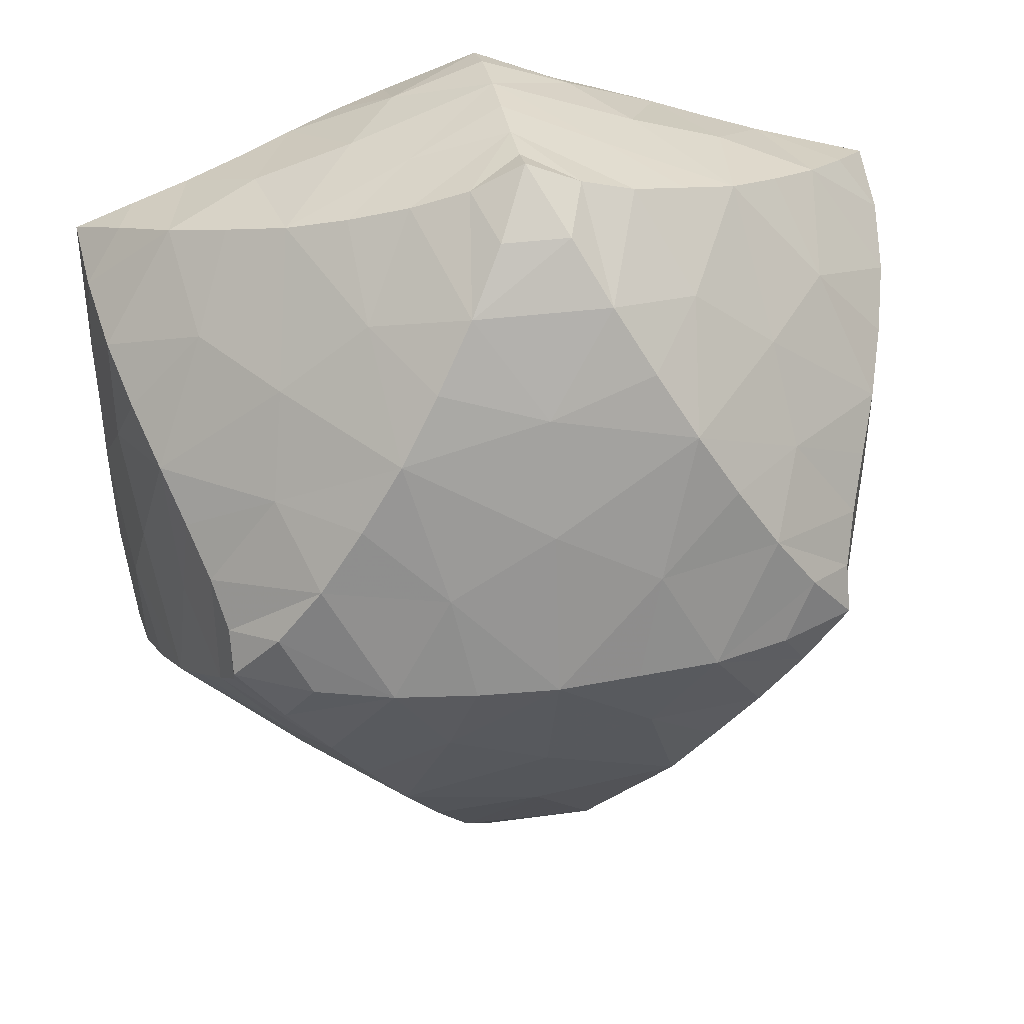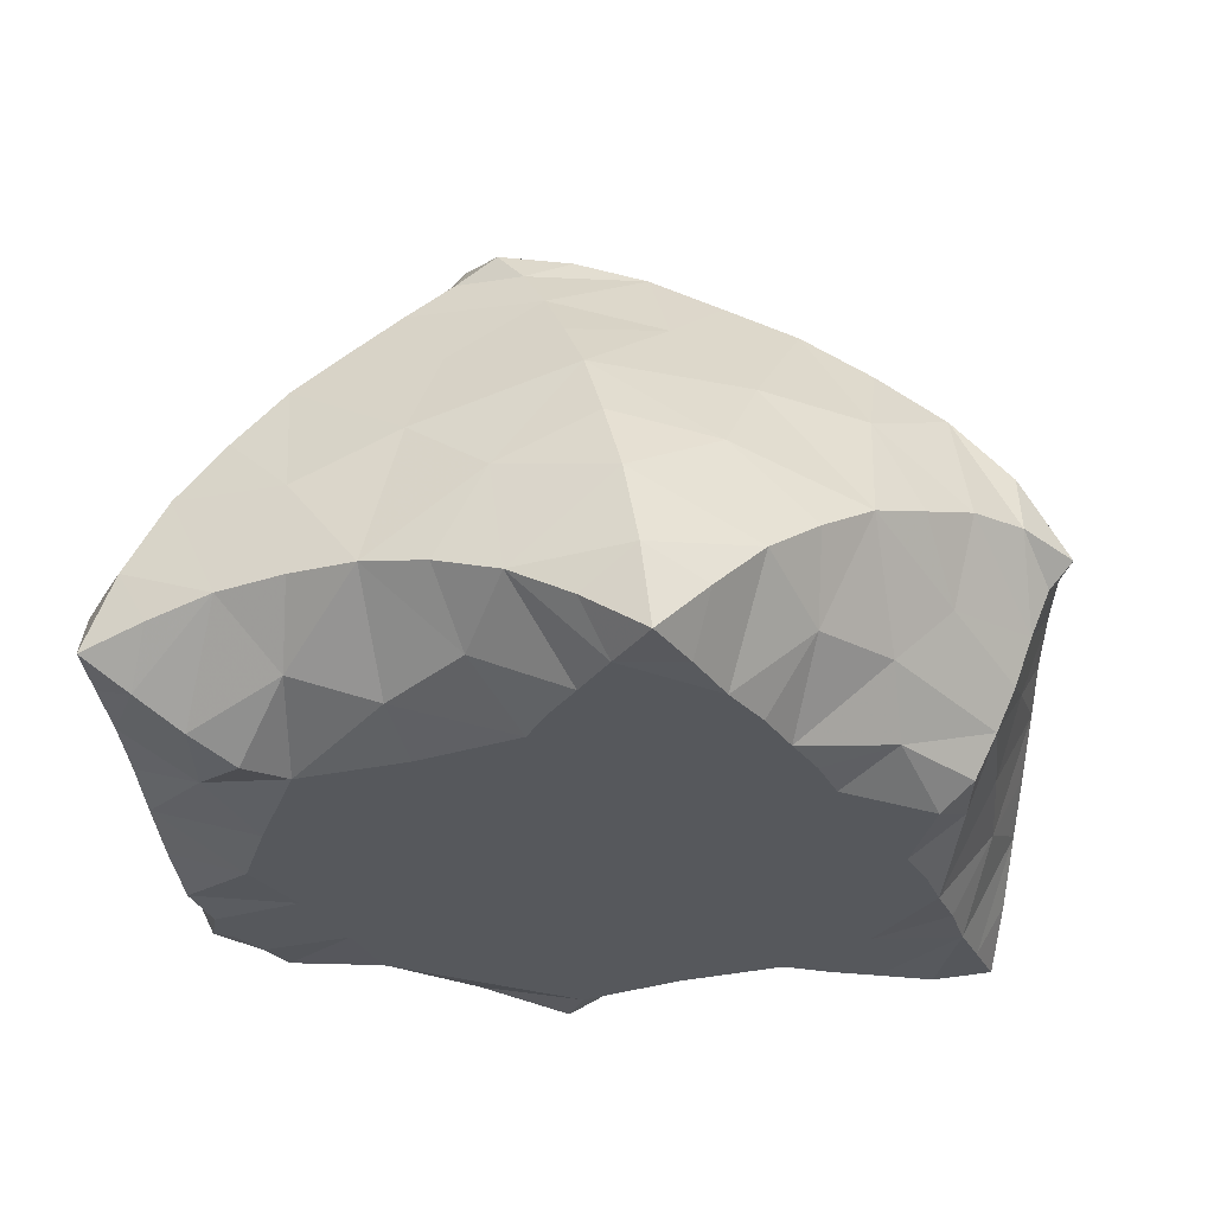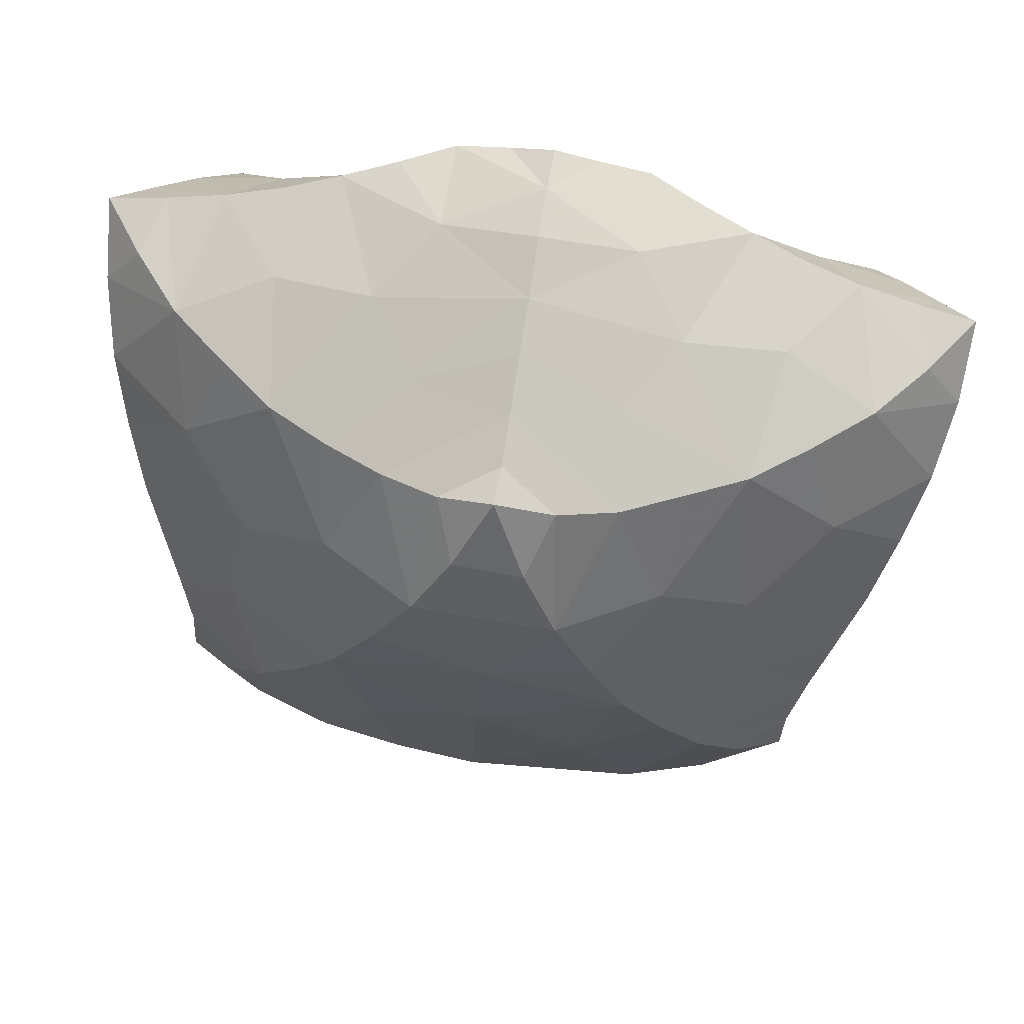
<metadata>
{"format":"obj","ext":"obj","renderer":"f3d","projection":"perspective","resolution":1024,"background":"white","views":[{"elev":32.9,"azim":170.1,"up":"+Z"},{"elev":-28.2,"azim":114.8,"up":"+Y"},{"elev":78.4,"azim":-170.8,"up":"+Z"}]}
</metadata>
<code>
v  0.005878  0  0.7454
v  0.8894  0.1595  0.5258
v  0.8339  0.005117  -0.5137
v  -0.8603  0.02467  -0.5138
v  -0.856  0.1488  0.5626
v  -0.6487  0.9468  -0.1216
v  0.6517  0.9322  -0.1346
v  0.4285  0  0.1081
v  -0.4385  0  0.02509
v  -0.0604  0  -0.5201
v  -0.00259  0.4404  -0.9725
v  0.01183  0.7263  0.863
v  0.7559  0.5876  -0.3571
v  0.8741  0.2222  -0.004665
v  0.7616  0.6727  0.2168
v  0.5776  0  -0.1692
v  0.5949  0  0.2695
v  -0.7533  0.6729  0.2403
v  -0.8758  0.2287  0.01725
v  -0.7599  0.5898  -0.3363
v  -0.5938  0  -0.1643
v  -0.5984  0  0.2789
v  -0.2918  0.9878  0.3669
v  0.004963  1.097  -0.1346
v  0.3004  0.9878  0.3597
v  0.2945  0.8496  -0.5747
v  -0.3004  0.8583  -0.5658
v  0.4444  0.3628  -0.7534
v  -0.007933  0.1342  -0.8065
v  0.3603  0  -0.5581
v  -0.3801  0  -0.5643
v  -0.4579  0.3786  -0.7493
v  -0.1898  0  -0.2225
v  -0.005792  0  0.06939
v  0.1843  0  -0.2175
v  0.1925  0  0.3654
v  -0.1892  0  0.3617
v  0.4157  0.09062  0.682
v  0.009959  0.3331  0.8648
v  0.47  0.573  0.6892
v  -0.451  0.5676  0.7033
v  -0.3899  0.08071  0.6878
v  0.6761  0.7903  -0.2434
v  0.8239  0.3202  -0.4588
v  0.8826  0.2211  0.2645
v  0.6809  0.8317  0.03672
v  0.4678  0  -0.04881
v  0.7444  0.04514  0.3922
v  -0.8286  0.4402  0.4195
v  -0.8748  0.1593  -0.2553
v  -0.6787  0.7937  -0.2245
v  -0.7179  0  -0.318
v  -0.4832  0  0.1684
v  -0.4633  1.007  0.111
v  0.3379  1.064  -0.1365
v  0.1457  0.8989  0.6234
v  0.4601  0.9377  -0.347
v  -0.1415  0.7028  -0.7978
v  0.2201  0.4501  -0.8596
v  -0.009884  0  -0.6909
v  0.5825  3e-06  -0.5351
v  -0.1784  0  -0.5724
v  -0.6737  0.2283  -0.6344
v  -0.2885  0  -0.07861
v  0.1868  0  0.07131
v  0.08325  0  -0.3759
v  0.2871  0  0.2091
v  -0.09058  0  0.5411
v  0.2009  0.01134  0.73
v  0.009987  0.5504  0.8515
v  0.6983  0.395  0.6167
v  -0.2163  0.6846  0.7705
v  -0.6167  0.1316  0.6269
v  0.7154  0.6917  -0.3003
v  0.8392  0.1627  -0.4953
v  0.8858  0.1942  0.3961
v  0.6538  0.892  -0.05098
v  0.4255  0  0.01015
v  0.8171  0.1015  0.4587
v  -0.8514  0.2991  0.4984
v  -0.867  0.09399  -0.3829
v  -0.6505  0.8789  -0.1699
v  -0.7884  4.5e-05  -0.4117
v  -0.4376  0  0.1129
v  -0.5524  0.9927  -0.007037
v  0.4964  1.015  -0.1372
v  0.07639  0.8262  0.7452
v  0.5532  0.9497  -0.239
v  -0.06983  0.5879  -0.8945
v  0.1085  0.4625  -0.9162
v  -0.01239  0  -0.6103
v  0.706  0.003445  -0.5263
v  -0.09144  0  -0.5521
v  -0.7681  0.1229  -0.5757
v  -0.3438  0  -0.01342
v  0.2815  0  0.0722
v  0.03393  0  -0.4531
v  0.3362  0  0.1388
v  -0.04303  0  0.6337
v  0.09886  0  0.7319
v  0.009433  0.6507  0.8482
v  0.7986  0.2792  0.5751
v  -0.1016  0.7178  0.8121
v  -0.7363  0.1428  0.5956
v  0.8643  0.152  -0.2683
v  0.8456  0.447  0.3904
v  0.6989  0  -0.3208
v  0.4747  0  0.1575
v  -0.6767  0.838  0.05626
v  -0.8724  0.2192  0.2933
v  -0.8348  0.3314  -0.4426
v  -0.4774  0  -0.04086
v  -0.7272  0.04329  0.4117
v  -0.1325  0.8998  0.6256
v  -0.3319  1.07  -0.1281
v  0.4709  1.006  0.09677
v  0.1387  0.6978  -0.7996
v  -0.4652  0.9411  -0.3341
v  0.6564  0.2111  -0.6401
v  -0.004202  0.3058  -0.8835
v  0.1551  0  -0.5613
v  -0.6011  0.005059  -0.5378
v  -0.2258  0.4551  -0.8587
v  -0.1044  0  -0.3808
v  -0.1969  0  0.06359
v  0.2812  0  -0.06834
v  0.1031  0  0.5436
v  -0.2915  0  0.2011
v  0.6451  0.1419  0.6084
v  0.01178  0.1084  0.8417
v  0.2335  0.6829  0.7652
v  -0.674  0.3865  0.6392
v  -0.1783  0.007209  0.7294
v  0.6502  0.8751  -0.1874
v  0.7949  0.4551  -0.4106
v  0.8771  0.2281  0.1289
v  0.7196  0.7554  0.1257
v  0.5216  0  -0.1072
v  0.6707  0.000283  0.3286
v  -0.7941  0.5595  0.3309
v  -0.876  0.205  -0.1197
v  -0.7207  0.6924  -0.2801
v  -0.6597  0  -0.2379
v  -0.5401  0  0.2237
v  -0.3755  1.002  0.2381
v  0.1713  1.086  -0.136
v  0.222  0.9486  0.4912
v  0.3785  0.8943  -0.4601
v  -0.22  0.7802  -0.6824
v  0.3325  0.4063  -0.8076
v  -0.008938  0.05017  -0.7601
v  0.4694  0  -0.5525
v  -0.2781  0  -0.5742
v  -0.5661  0.3025  -0.6919
v  -0.238  0  -0.1484
v  0.0879  0  0.07217
v  0.1391  0  -0.2974
v  0.2389  0  0.2839
v  -0.1456  0  0.453
v  0.3066  0.05382  0.711
v  0.0102  0.4397  0.8601
v  0.5851  0.4862  0.6529
v  -0.3333  0.6268  0.7373
v  -0.5009  0.111  0.6591
v  0.3843  1.002  0.227
v  0.5601  0.9881  -0.02284
v  -0.1655  1.083  -0.1317
v  -0.2112  0.9485  0.4957
v  -0.06086  0.8306  0.7482
v  -0.6686  0.001673  0.3445
v  -0.5305  0  -0.1031
v  -0.4285  0  0.01424
v  -0.8018  0.4631  -0.3916
v  -0.8547  0.1775  -0.4842
v  -0.8739  0.2309  0.1535
v  -0.8663  0.1885  0.4275
v  -0.7136  0.7584  0.1473
v  -0.6496  0.9066  -0.03279
v  0.5355  0  0.2169
v  0.4216  0  0.1053
v  0.6417  0  -0.2423
v  0.8064  0.5628  0.3053
v  0.8741  0.3079  0.4658
v  0.8693  0.1964  -0.1372
v  0.8507  0.08505  -0.3914
v  0.06811  0.5901  -0.8976
v  0.216  0.7795  -0.6887
v  -0.3817  0.9023  -0.4494
v  0.5526  0.2914  -0.6958
v  -0.006032  0.2148  -0.8471
v  0.06525  0  -0.5451
v  0.2579  0  -0.5657
v  -0.7257  0.01425  -0.5266
v  -0.4879  0.005312  -0.5553
v  -0.3428  0.4227  -0.8018
v  -0.06018  0  -0.4578
v  -0.1492  0  -0.301
v  -0.1008  0  0.06632
v  0.3368  0  0.001309
v  0.2339  0  -0.1422
v  0.05807  0  0.6367
v  0.1543  0  0.4558
v  -0.2386  0  0.2781
v  0.7656  0.1539  0.5696
v  0.5278  0.1212  0.6468
v  0.01158  0.2112  0.864
v  0.1194  0.7178  0.8085
v  0.3518  0.6327  0.7254
v  -0.5642  0.4798  0.6706
v  -0.2823  0.04721  0.7113
v  0.7667  0  -0.4121
v  -0.7924  0.09578  0.4855
v  -0.4896  1.024  -0.1246
v  -0.5516  0.9602  -0.2254
v  0.7468  0.1105  -0.579
v  -0.00233  0.3916  -0.9233
v  -0.1119  0.4667  -0.9143
v  -0.2923  0  0.05751
v  -0.3486  0  0.1281
v  0.01086  0.01272  0.7917
v  -0.77  0.2721  0.6031
v  -0.07825  0  0.7308
v  -0.2861  0.3408  0.7656
v  0.809  0.5053  -0.04775
v  0.6999  0.04866  0.0339
v  -0.807  0.5068  -0.02582
v  -0.7064  0.05544  0.04571
v  0.003857  1.039  0.1954
v  6.9e-05  0.9506  -0.4256
v  0.5021  0.6188  -0.5697
v  0.2754  0.166  -0.7176
v  -0.2908  0.1761  -0.7174
v  -0.5106  0.6277  -0.5593
v  -0.3791  0  -0.3109
v  -0.006101  0  -0.1227
v  0.1889  0.2847  -0.8026
v  0.3612  0  -0.3108
v  -0.001133  0  0.2629
v  0.4053  0  0.4422
v  0.3095  0.3443  0.7581
v  0.513  0.7643  0.425
v  -0.001465  0.8307  -0.6317
v  -0.5001  0.7593  0.4392
v  -0.3907  0  0.4455
v  0.1313  0  0.1985
v  0.005573  0.9768  0.4282
v  0.5357  0.7625  -0.4217
v  -0.3311  0.6151  -0.7097
v  0.5098  0.3133  0.6798
v  0.2679  0  0.5586
v  0.7352  0.6794  -0.0774
v  -0.5265  0  -0.3729
v  -0.1834  0.07038  -0.6877
v  -0.1344  0  -0.06073
v  -0.7652  0.08474  -0.1335
v  0.2166  0.9909  -0.3247
v  -0.3844  0  0.2983
v  -0.5805  0  0.05302
v  -0.8359  0.4252  0.1851
v  0.003412  0  0.4098
v  -0.2122  1.052  0.08191
v  -0.7342  0.6825  -0.0572
v  -0.006548  0  -0.2621
v  -0.5404  0.7677  -0.4071
v  0.3868  0  0.2964
v  0.2022  0.1923  0.7889
v  0.542  0.8622  0.2303
v  0.835  0.3744  -0.2236
v  -0.8382  0.3785  -0.2045
v  -0.764  0.1058  0.2081
v  0.2178  1.051  0.07636
v  -0.5337  0.8614  0.2463
v  -0.2161  0.9923  -0.319
v  0.6396  0.4416  -0.5647
v  0.3261  0.6128  -0.7148
v  0.5085  0  -0.3722
v  0.4682  0.1446  -0.6522
v  0.1657  0.05985  -0.6851
v  -0.4815  0.153  -0.6483
v  -0.1998  0.2948  -0.8031
v  -0.6514  0.4527  -0.5531
v  -0.2461  0  -0.4123
v  -0.3817  0  -0.1682
v  0.1266  0  -0.05613
v  0.3645  0  -0.1681
v  0.2267  0  -0.4063
v  -0.1333  0  0.1923
v  0.5599  0.04863  0.4808
v  0.2097  0.4996  0.7844
v  0.3355  0.7951  0.5715
v  0.6593  0.5941  0.4718
v  -0.6432  0.5878  0.4911
v  -0.3229  0.7936  0.5796
v  -0.5394  0.04119  0.4895
v  -0.2505  0  0.5575
v  0.5713  0  0.04826
v  0.7674  0.1035  0.1909
v  0.7524  0.07715  -0.144
v  0.8427  0.425  0.1592
v  -0.1782  0.1866  0.7913
v  -0.4865  0.3083  0.6955
v  -0.1903  0.4994  0.791
v  -0.008638  0.1697  -0.4373
v  0.4622  0.3775  -0.03586
v  0.2049  0.333  0.3837
v  -0.2914  0.1594  0.06178
v  -0.1613  0.6944  0.1535
v  0.284  0.1619  0.05689
v  -0.4268  0.3995  0.04629
v  0.2171  0.755  0.1544
v  -0.5672  0.3412  0.3578
v  0.005605  0.6632  0.5227
v  -0.001292  0.4735  -0.3361
v  0.3061  0.5437  0.4021
v  0.169  0.1514  0.2586
v  0.001798  0.5226  -0.6257
v  0.4072  0.8107  -0.05377
v  -0.3712  0.7907  -0.07686
v  0.007359  0.1883  0.5527
v  0.5782  0.3484  0.3437
v  0.106  0.5087  0.08632
v  0.3174  0.2505  -0.3752
v  -0.2856  0.294  -0.278
v  -0.489  0.5953  0.1207
v  -0.03672  0.3217  -0.6051
v  -0.1887  0.6673  -0.4481
v  -0.4261  0.1642  -0.1182
v  -0.1711  0.152  0.2627
v  -0.02544  0.4443  0.6088
v  -0.2564  0.3091  0.4701
v  0.2133  0.7148  -0.3087
v  0.4229  0.2058  -0.1179
v  -0.07388  0.8594  -0.124
v  -0.3565  0.3978  -0.4642
v  0.4847  0.2018  0.267
v  -0.05787  0.1461  0.06949
v  -0.4112  0.2287  0.2272
v  -0.5241  0.5914  -0.1806
v  -0.1679  0.1466  -0.1367
v  -0.2598  0.5631  0.5087
v  0.2051  0.1518  -0.1574
v  0.5288  0.6278  0.08394
v  -0.6035  0.251  -0.3575
v  0.5922  0.2539  -0.3609
v  0.2503  0.4154  -0.5671
v  -0.2216  0.5538  -0.1113
v  -0.185  0.478  0.2373
v  0.08598  0.3306  0.02644
v  0.4713  0.5197  -0.2778
v  0.1923  0.3929  -0.1651
f 241 15 291
f 200 126 285
f 228 25 246
f 164 73 301
f 147 25 290
f 48 139 288
f 25 147 246
f 74 43 247
f 7 88 134
f 149 27 248
f 219 53 128
f 15 224 299
f 227 22 258
f 19 175 270
f 76 2 183
f 125 95 218
f 103 72 114
f 228 24 271
f 195 123 248
f 20 173 281
f 35 200 285
f 59 120 236
f 31 153 253
f 241 25 267
f 33 234 283
f 189 119 274
f 230 13 247
f 229 27 242
f 31 194 252
f 16 225 298
f 52 143 252
f 110 80 176
f 40 208 290
f 211 61 107
f 235 35 263
f 206 39 266
f 32 232 280
f 75 119 215
f 10 97 191
f 226 18 259
f 37 203 257
f 113 170 270
f 43 77 134
f 20 142 262
f 13 74 247
f 22 170 294
f 5 80 221
f 225 16 296
f 95 64 112
f 23 168 293
f 233 27 264
f 222 68 133
f 40 241 291
f 28 189 274
f 150 28 275
f 34 156 284
f 30 231 278
f 149 58 242
f 213 6 214
f 29 190 280
f 130 100 220
f 240 40 249
f 218 9 219
f 21 171 283
f 27 188 264
f 120 190 236
f 226 19 269
f 28 231 277
f 228 23 261
f 2 102 183
f 16 237 285
f 224 15 251
f 36 202 250
f 203 37 287
f 168 23 246
f 15 182 291
f 223 41 302
f 134 57 43
f 117 187 242
f 27 229 273
f 159 37 295
f 105 75 185
f 65 156 245
f 177 18 262
f 107 181 298
f 210 42 300
f 98 67 108
f 238 36 245
f 35 157 263
f 2 76 79
f 3 75 215
f 81 4 174
f 14 225 297
f 23 228 246
f 148 57 256
f 185 3 211
f 153 31 282
f 4 81 83
f 67 65 245
f 178 51 82
f 18 177 272
f 148 26 247
f 7 77 166
f 119 61 215
f 203 128 257
f 14 184 298
f 42 244 294
f 7 86 88
f 27 233 248
f 21 143 255
f 232 32 279
f 16 181 276
f 83 122 193
f 216 11 217
f 155 64 254
f 74 13 251
f 123 195 280
f 10 91 93
f 198 34 254
f 172 53 84
f 234 33 282
f 38 240 249
f 99 1 201
f 129 71 204
f 147 56 246
f 38 239 250
f 8 78 199
f 8 96 98
f 34 238 245
f 139 17 288
f 39 161 289
f 13 224 251
f 163 72 302
f 80 132 221
f 217 58 123
f 12 87 207
f 12 101 103
f 209 41 301
f 184 14 268
f 39 206 300
f 21 234 252
f 23 243 272
f 162 71 249
f 29 151 278
f 225 14 298
f 192 121 286
f 176 5 212
f 186 58 89
f 182 15 299
f 43 46 77
f 25 165 267
f 36 158 245
f 42 210 295
f 76 45 79
f 45 48 79
f 77 7 134
f 151 29 253
f 4 94 174
f 231 28 236
f 34 235 254
f 124 66 196
f 81 50 83
f 50 52 83
f 225 17 297
f 90 59 117
f 51 142 264
f 154 63 279
f 37 244 295
f 220 1 222
f 88 57 134
f 86 55 88
f 55 57 88
f 4 83 193
f 122 63 193
f 118 188 273
f 40 162 249
f 232 31 253
f 177 109 272
f 178 85 54
f 100 127 201
f 91 60 93
f 60 62 93
f 141 19 255
f 100 69 127
f 158 67 245
f 208 131 290
f 35 237 286
f 69 160 250
f 194 31 279
f 189 28 277
f 96 65 98
f 65 67 98
f 30 192 286
f 132 73 221
f 232 29 280
f 58 117 242
f 162 40 291
f 187 26 242
f 43 74 251
f 215 61 92
f 101 70 103
f 70 72 103
f 234 31 252
f 38 205 288
f 133 210 300
f 44 75 105
f 183 102 71
f 75 3 185
f 135 44 268
f 143 21 252
f 211 92 61
f 82 6 178
f 108 47 180
f 79 129 204
f 109 51 178
f 49 80 110
f 174 94 63
f 80 5 176
f 67 158 265
f 146 24 256
f 112 53 172
f 86 7 166
f 212 104 73
f 234 21 283
f 114 56 169
f 54 85 115
f 238 37 260
f 77 46 116
f 71 162 291
f 144 22 257
f 117 58 186
f 24 229 256
f 82 51 118
f 27 149 242
f 75 44 119
f 59 90 120
f 191 97 66
f 193 63 94
f 192 30 278
f 152 61 277
f 83 52 122
f 34 198 287
f 217 89 58
f 126 200 284
f 93 62 124
f 64 95 125
f 181 16 298
f 199 78 47
f 128 203 287
f 29 231 236
f 127 68 201
f 244 42 295
f 219 84 53
f 165 25 271
f 79 48 129
f 69 100 130
f 22 244 257
f 207 87 56
f 209 132 292
f 224 13 268
f 80 49 132
f 239 36 250
f 222 99 68
f 30 237 276
f 223 42 301
f 121 60 191
f 28 230 275
f 21 227 258
f 19 226 259
f 77 116 166
f 201 68 99
f 183 71 106
f 36 238 260
f 131 70 207
f 131 208 289
f 3 92 211
f 41 243 293
f 226 20 262
f 144 53 258
f 197 33 263
f 78 8 180
f 196 66 97
f 153 62 253
f 175 19 259
f 174 63 111
f 22 144 258
f 87 12 169
f 13 230 274
f 181 107 276
f 26 230 247
f 84 9 172
f 230 26 275
f 93 124 196
f 229 24 273
f 231 29 278
f 91 10 191
f 191 66 121
f 17 179 265
f 62 153 282
f 24 228 261
f 18 243 292
f 126 65 199
f 64 155 283
f 195 32 280
f 154 32 281
f 199 47 126
f 23 145 261
f 240 38 266
f 138 47 296
f 142 20 264
f 28 150 236
f 180 47 78
f 160 69 266
f 167 24 261
f 204 71 102
f 207 56 131
f 26 229 242
f 210 133 295
f 39 223 302
f 160 38 250
f 243 41 292
f 169 56 87
f 170 113 294
f 156 34 245
f 200 35 284
f 244 37 257
f 116 55 166
f 55 86 166
f 142 51 262
f 121 192 278
f 63 154 281
f 103 114 169
f 12 103 169
f 18 226 262
f 188 27 273
f 82 118 214
f 140 49 259
f 95 112 172
f 9 95 172
f 170 22 270
f 229 26 256
f 26 148 256
f 111 50 174
f 50 81 174
f 116 165 271
f 202 36 260
f 159 68 260
f 18 140 259
f 157 66 263
f 178 54 109
f 6 85 178
f 37 159 260
f 139 48 297
f 98 108 180
f 8 98 180
f 33 235 263
f 89 11 186
f 115 85 213
f 14 136 299
f 224 14 299
f 106 45 183
f 45 76 183
f 106 182 299
f 173 20 269
f 111 173 269
f 90 117 186
f 11 90 186
f 26 187 275
f 24 167 273
f 158 36 265
f 233 32 248
f 32 195 248
f 59 150 275
f 30 152 277
f 231 30 277
f 10 93 196
f 96 8 199
f 60 91 191
f 235 33 254
f 33 155 254
f 94 4 193
f 20 233 264
f 29 232 253
f 205 38 249
f 36 239 265
f 239 17 265
f 97 10 196
f 227 21 255
f 155 33 283
f 19 227 255
f 143 52 255
f 2 79 204
f 101 12 207
f 65 96 199
f 190 29 236
f 150 59 236
f 1 100 201
f 15 137 251
f 145 54 261
f 171 21 258
f 39 240 266
f 38 160 266
f 102 2 204
f 15 241 267
f 208 40 289
f 137 15 267
f 46 137 267
f 212 73 113
f 5 104 212
f 70 101 207
f 14 224 268
f 13 135 268
f 72 163 293
f 179 17 296
f 20 226 269
f 19 141 269
f 107 105 211
f 105 185 211
f 113 110 212
f 110 176 212
f 85 6 213
f 6 82 214
f 118 115 214
f 115 213 214
f 92 3 215
f 120 90 216
f 90 11 216
f 11 89 217
f 123 120 217
f 120 216 217
f 95 9 218
f 9 84 219
f 128 125 219
f 125 218 219
f 100 1 220
f 221 73 104
f 104 5 221
f 1 99 222
f 133 130 222
f 130 220 222
f 41 163 302
f 161 39 302
f 42 164 301
f 41 223 301
f 223 39 300
f 42 223 300
f 17 139 297
f 136 14 297
f 227 19 270
f 22 227 270
f 24 146 271
f 25 228 271
f 243 18 272
f 145 23 272
f 230 28 274
f 135 13 274
f 237 16 276
f 152 30 276
f 32 154 279
f 31 232 279
f 233 20 281
f 32 233 281
f 31 234 282
f 33 197 282
f 35 235 284
f 235 34 284
f 237 35 285
f 138 16 285
f 237 30 286
f 157 35 286
f 238 34 287
f 37 238 287
f 239 38 288
f 17 239 288
f 40 240 289
f 240 39 289
f 241 40 290
f 25 241 290
f 140 18 292
f 41 209 292
f 243 23 293
f 163 41 293
f 244 22 294
f 164 42 294
f 16 138 296
f 17 225 296
f 56 114 246
f 114 168 246
f 43 57 247
f 57 148 247
f 123 58 248
f 58 149 248
f 71 129 249
f 129 205 249
f 127 69 250
f 202 127 250
f 137 46 251
f 46 43 251
f 122 52 252
f 194 122 252
f 62 60 253
f 60 151 253
f 64 125 254
f 125 198 254
f 52 50 255
f 50 141 255
f 57 55 256
f 55 146 256
f 128 53 257
f 53 144 257
f 53 112 258
f 112 171 258
f 49 110 259
f 110 175 259
f 68 127 260
f 127 202 260
f 54 115 261
f 115 167 261
f 51 109 262
f 109 177 262
f 66 124 263
f 124 197 263
f 188 118 264
f 118 51 264
f 108 67 265
f 179 108 265
f 69 130 266
f 130 206 266
f 165 116 267
f 116 46 267
f 44 105 268
f 105 184 268
f 141 50 269
f 50 111 269
f 175 110 270
f 110 113 270
f 146 55 271
f 55 116 271
f 54 145 272
f 109 54 272
f 167 115 273
f 115 118 273
f 119 44 274
f 44 135 274
f 117 59 275
f 187 117 275
f 107 61 276
f 61 152 276
f 61 119 277
f 119 189 277
f 151 60 278
f 60 121 278
f 63 122 279
f 122 194 279
f 190 120 280
f 120 123 280
f 173 111 281
f 111 63 281
f 124 62 282
f 197 124 282
f 112 64 283
f 171 112 283
f 156 65 284
f 65 126 284
f 126 47 285
f 47 138 285
f 121 66 286
f 66 157 286
f 198 125 287
f 125 128 287
f 129 48 288
f 205 129 288
f 161 70 289
f 70 131 289
f 131 56 290
f 56 147 290
f 182 106 291
f 106 71 291
f 132 49 292
f 49 140 292
f 114 72 293
f 168 114 293
f 113 73 294
f 73 164 294
f 133 68 295
f 68 159 295
f 47 108 296
f 108 179 296
f 48 45 297
f 45 136 297
f 184 105 298
f 105 107 298
f 136 45 299
f 45 106 299
f 206 130 300
f 130 133 300
f 73 132 301
f 132 209 301
f 72 70 302
f 70 161 302

</code>
